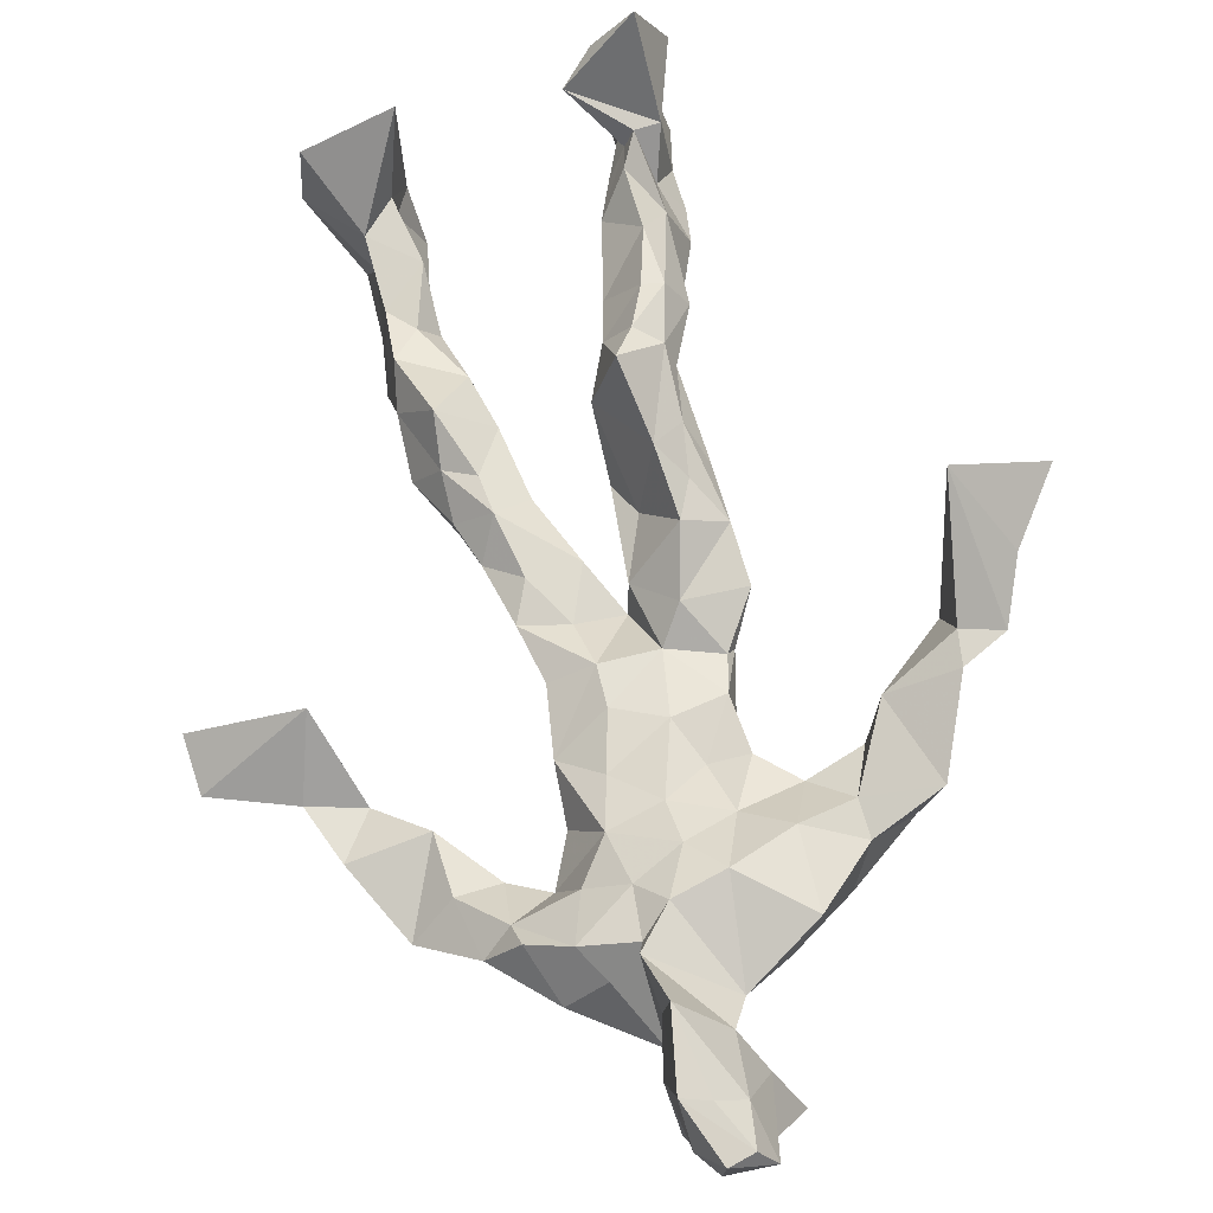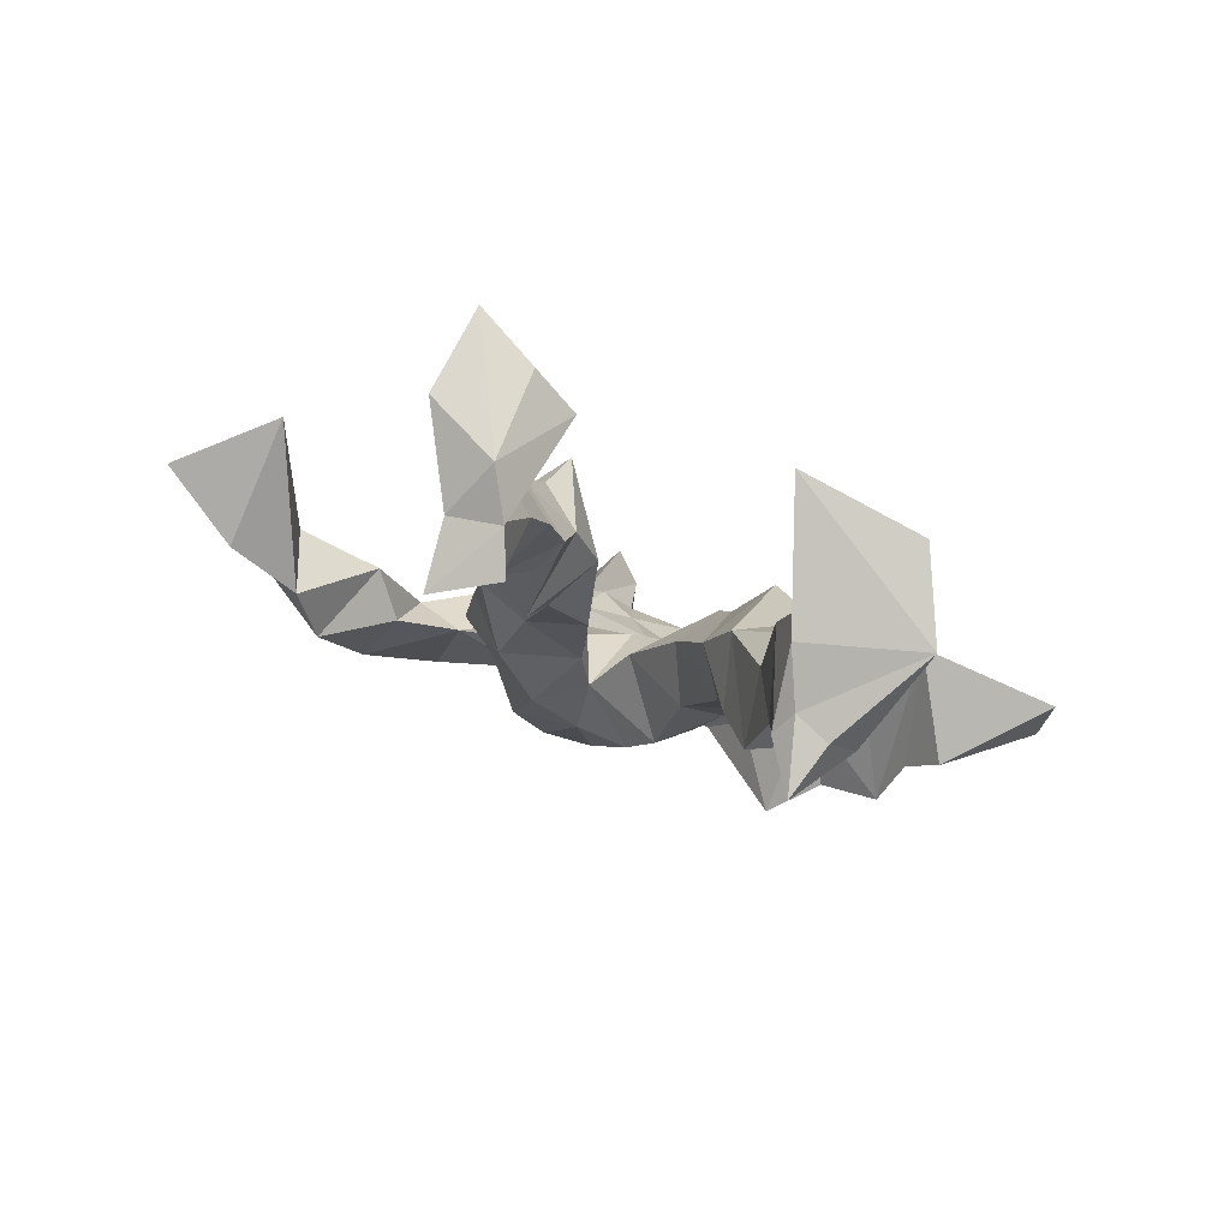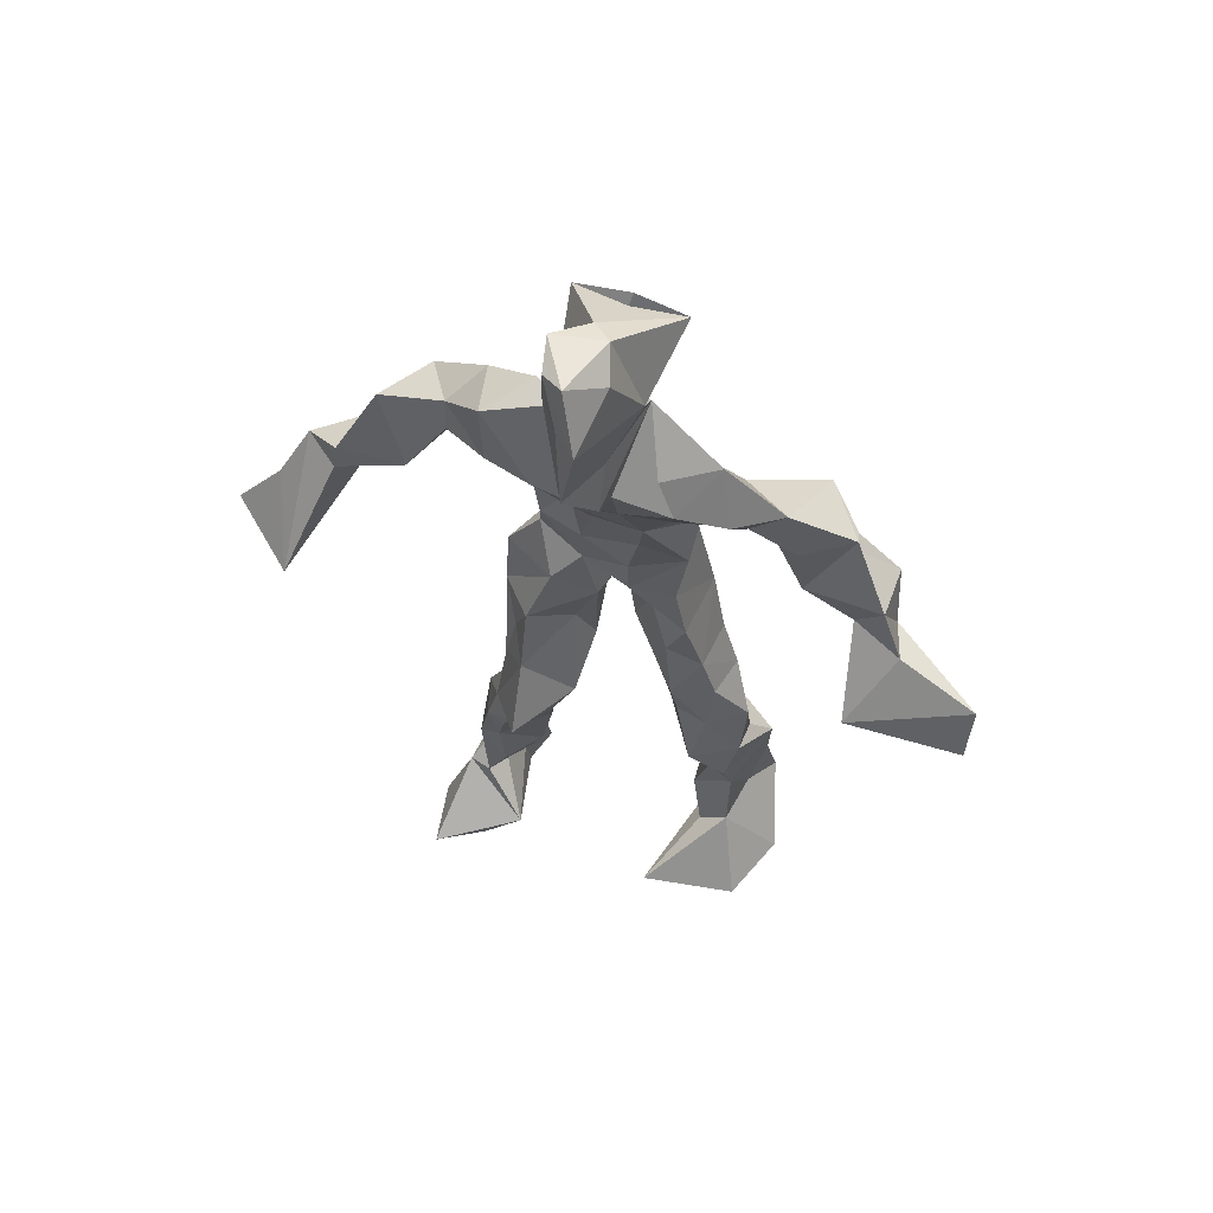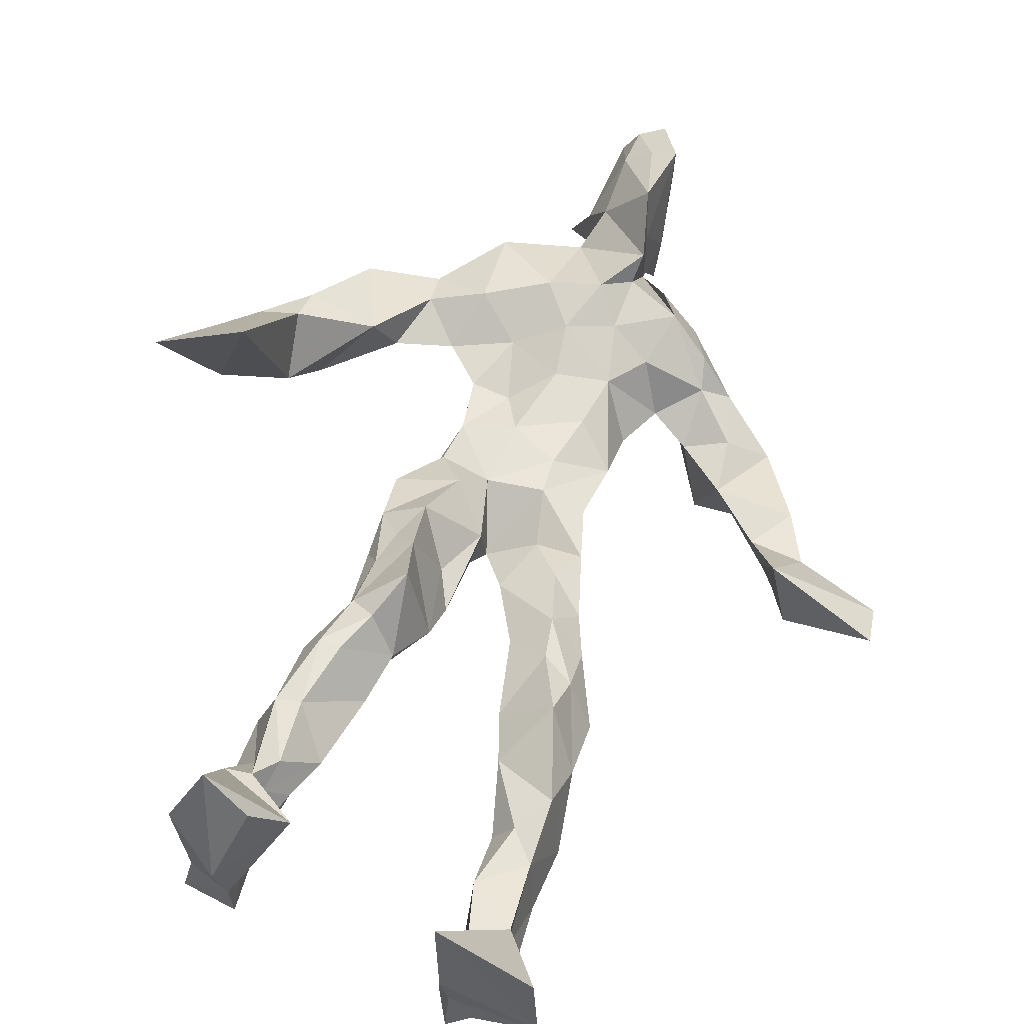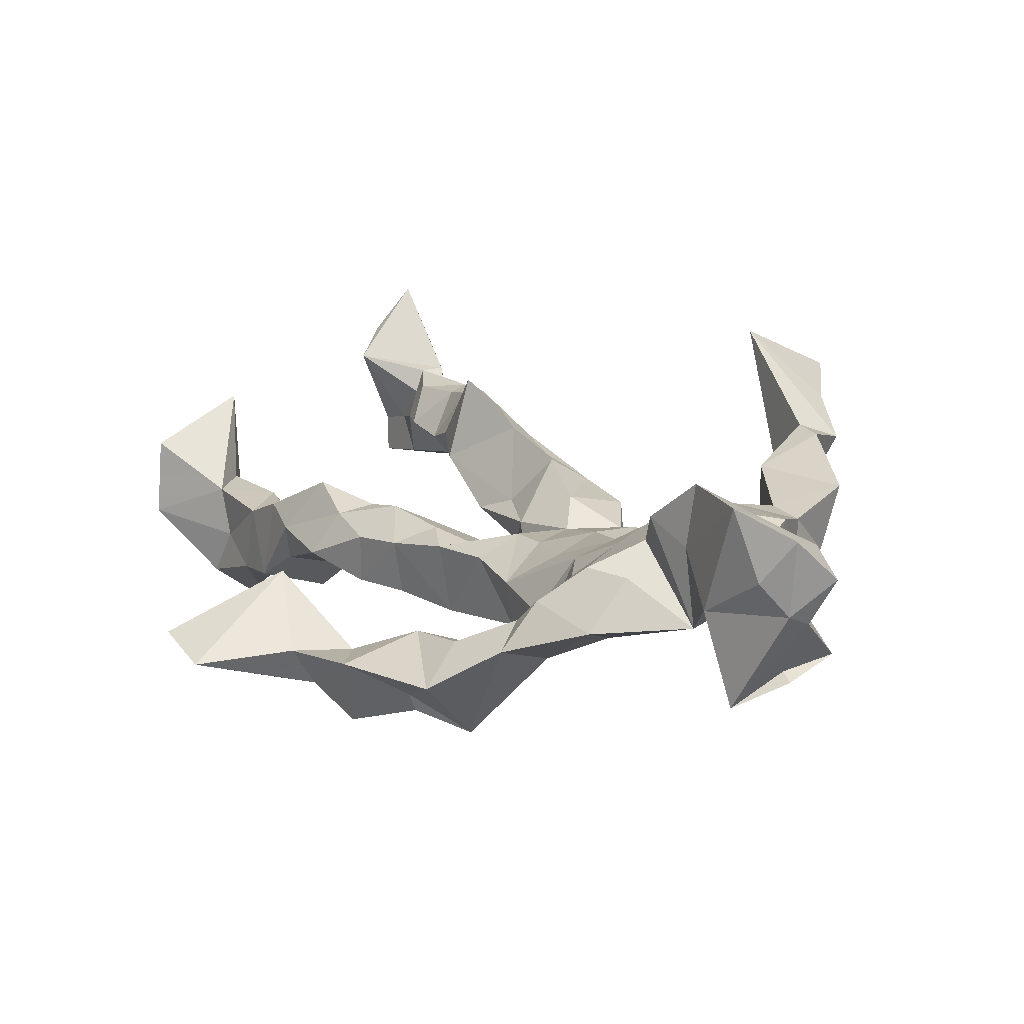
<metadata>
{"format":"obj","ext":"obj","renderer":"f3d","projection":"perspective","resolution":1024,"background":"white","views":[{"elev":65.0,"azim":168.9,"up":"+Z"},{"elev":-5.2,"azim":-3.0,"up":"+Z"},{"elev":63.6,"azim":37.3,"up":"+Y"},{"elev":52.1,"azim":18.5,"up":"+Z"},{"elev":11.8,"azim":151.7,"up":"+Z"}]}
</metadata>
<code>
v 0.1112 -0.5441 0.0771
v -0.1251 -0.05153 0.03128
v -0.09764 -0.1443 0.07195
v 0.1295 -0.1269 -0.02484
v -0.1395 -0.4549 0.107
v -0.3604 0.07405 0.1275
v 0.06745 0.3238 -0.04725
v 0.113 -0.52 -0.1051
v -0.05036 -0.5007 0.1228
v 0.1421 0.3104 -0.003946
v -0.03632 0.5634 0.05031
v 0.07476 -0.008984 -0.09109
v -0.05196 -0.3011 0.0487
v 0.1153 0.3683 -0.02749
v -0.1506 -0.4456 0.03246
v 0.1105 -0.07771 -0.02427
v -0.1023 -0.4519 0.07964
v -0.09325 0.368 -0.0006245
v 0.03704 0.1667 0.003061
v -0.1133 -0.5572 0.07808
v -0.02992 0.3766 0.01445
v -0.02828 0.03262 -0.08613
v 0.03634 0.0001514 -0.02323
v -0.09445 -0.2168 0.09726
v -0.1658 -0.5253 -0.01785
v -0.0833 0.2705 -0.01231
v 0.112 -0.4713 -0.1555
v 0.04344 0.5077 0.1156
v -0.1424 -0.4386 -0.002458
v 0.4112 0.07891 -0.08912
v 0.1039 -0.3541 -0.0581
v -0.3021 0.01184 0.1997
v 0.1382 -0.5224 -0.1285
v 0.07309 0.05751 -0.01825
v -0.04232 -0.1914 0.1343
v -0.1767 0.2502 0.05003
v 0.05696 -0.1121 -0.07553
v 0.155 -0.4582 -0.08223
v -0.06395 -0.1187 0.08625
v -0.04472 -0.08837 0.008272
v -0.005806 0.1843 -0.0662
v -0.06623 -0.2351 0.1066
v 0.01273 0.5127 0.1033
v 0.289 0.1752 -0.08114
v 0.0732 -0.04768 -0.003925
v 0.2665 0.1461 -0.1497
v -0.1381 0.214 0.01928
v 0.1322 -0.1776 -0.006417
v 0.3177 0.1116 -0.07846
v -0.04383 0.1632 -0.05492
v 0.02499 0.05597 0.003237
v 0.1088 -0.4261 -0.02844
v -0.07879 -0.3048 0.02356
v -0.01861 0.5164 -0.05736
v 0.1173 -0.3668 -0.1233
v -0.03914 0.05157 0.001165
v -0.289 0.1667 0.1044
v -0.2748 0.142 0.005929
v 0.09418 -0.313 -0.1229
v -0.06168 0.01921 0.0297
v -0.1033 -0.05472 -0.02386
v -0.01949 0.5115 0.08176
v 0.03281 0.426 -0.01871
v 0.2188 0.1961 -0.1336
v -0.08123 0.3211 0.003831
v 0.06794 -0.2243 -0.02771
v -0.08437 -0.281 0.1028
v -0.3517 0.03966 0.08121
v 0.2288 0.2 -0.1143
v -0.02265 0.4427 0.05917
v 0.07362 0.3688 0.02375
v -0.07124 -0.008518 -0.06394
v -0.09565 -0.4208 0.09063
v -0.2162 0.167 0.07542
v -0.08056 0.4965 -0.0415
v -0.3398 0.134 0.09257
v -0.08262 -0.2456 -0.009
v -0.1199 0.3558 0.06059
v -0.2341 0.2575 -0.00204
v 0.2974 0.04219 -0.01068
v -0.09312 -0.09177 0.05701
v -0.01161 0.1233 -0.09926
v -0.1306 -0.2702 0.06768
v 0.1276 -0.3513 -0.02997
v 0.1617 -0.4661 -0.02604
v -0.06692 -0.3884 0.05217
v 0.04412 0.4615 0.00774
v 0.1551 -0.3829 -0.03904
v 0.4182 0.02128 -0.06662
v 0.03033 0.4892 -0.08271
v 0.2558 0.124 -0.08142
v -0.01425 0.2613 0.04874
v -0.01614 0.5475 0.007082
v -0.01947 -0.1958 0.04421
v -0.107 -0.2775 0.104
v 0.1089 -0.5327 -0.05229
v 0.01185 0.5565 0.01854
v -0.0157 0.5576 0.08469
v -0.1201 -0.1125 0.03371
v -0.02851 0.2326 -0.02835
v -0.199 0.1918 0.02673
v -0.1328 0.01019 0.01482
v 0.02297 0.1009 0.002236
v -0.09809 0.06831 -0.000205
v -0.02768 -0.04469 -0.02816
v -0.1075 -0.472 -0.0003956
v 0.178 0.3029 -0.05309
v -0.1278 -0.4145 0.06227
v -0.02151 -0.02262 -0.003004
v -0.1809 0.2899 0.0427
v 0.145 0.226 -0.07014
v -0.09818 0.1749 0.01034
v 0.05115 0.09206 -0.08782
v 0.1295 -0.2294 0.02105
v -0.2918 0.1304 0.1092
v -0.1504 -0.355 0.04079
v 0.314 0.05658 -0.12
v 0.1177 -0.4229 -0.1321
v -0.03097 0.1262 0.013
v -0.1334 -0.3076 0.036
v -0.1077 0.05859 -0.01498
v 0.026 0.2411 -0.04351
v 0.08175 0.263 -0.04844
v 0.1072 -0.5183 -0.1705
v -0.1249 -0.3574 0.09923
v -0.07025 0.2344 0.02855
v -0.1248 -0.521 0.2028
v 0.087 -0.2836 -0.02261
v 0.09625 -0.5037 -0.12
v 0.09791 0.3327 0.03003
v -0.0834 -0.4337 0.05212
v 0.07918 0.1946 -0.04803
v -0.1098 -0.3623 0.014
v 0.03437 0.5389 0.04913
v -0.1503 -0.5303 0.04129
v 0.08146 -0.2651 -0.08979
v -0.1164 0.2685 0.06159
v -0.4076 0.003759 0.1539
v -0.107 -0.4987 0.0402
v 0.2166 -0.5454 -0.06156
v -0.1057 -0.5452 0.03174
v -0.1005 -0.3495 0.09305
v 0.1244 -0.5028 -0.05618
v -0.05813 0.08682 -0.08846
v 0.09827 -0.1593 0.004426
v 0.03699 0.2878 0.0388
v 0.1603 -0.194 -0.05309
v 0.01468 0.3555 -0.004914
v 0.05083 -0.1369 -0.02009
v 0.07971 0.1307 -0.02954
v -0.07572 -0.04889 0.05926
v 0.0811 0.2729 0.006944
v 0.03273 0.4263 0.1235
v -0.0806 -0.1055 0.000162
v 0.2393 0.2615 -0.09263
v -0.0978 0.1146 -0.03481
v -0.02539 -0.1292 -0.005517
v 0.1038 -0.4443 -0.1151
v -0.06273 -0.1899 0.00635
v -0.255 0.2598 0.06605
v 0.09017 -0.005741 -0.01617
v -0.2925 0.08893 0.04245
v 0.08263 -0.1985 -0.07541
v 0.1635 -0.4859 -0.1319
v 0.1075 -0.3847 -0.1063
v 0.04954 0.2254 0.01305
v 0.1137 0.2819 -0.07226
v -0.0893 0.1112 0.009718
v -0.1116 -0.4518 0.1061
v -0.04052 -0.2476 0.06297
v -0.1039 -0.2042 0.07157
v 0.2019 0.167 -0.05902
v -0.1554 -0.4022 0.02562
v 0.1502 -0.2824 -0.07696
v 0.03679 0.4165 0.05979
v 0.1943 0.2364 -0.05525
v 0.1233 -0.1408 -0.07806
v 0.1563 -0.3149 -0.01769
v 0.1279 -0.5015 -0.01854
v 0.1481 0.282 -0.0284
v -0.1606 0.3184 -0.00426
v -0.005886 0.2948 -0.0169
v 0.01316 0.5687 0.09243
v 0.1017 0.2505 -0.05335
v 0.01476 -0.001557 -0.1065
v 0.03804 -0.05184 -0.1049
v 0.01036 0.3187 0.06862
v -0.01929 -0.01182 -0.04977
v -0.04148 0.4054 0.02836
v 0.1627 -0.2643 -0.03612
v -0.009043 0.2091 0.02297
v 0.2881 0.09945 -0.119
v 0.1612 -0.3925 -0.1091
v -0.08264 -0.5237 0.1547
v -0.1623 -0.5342 0.1323
v -0.05535 0.174 0.001621
v 0.09863 -0.08276 -0.08175
v 0.04674 0.3667 0.0822
v -0.01781 0.4295 0.002146
v 0.09137 -0.1148 0.009767
v 0.1661 0.2155 -0.1595
v -0.04727 0.3005 0.07099
v 0.167 -0.3225 -0.1038
v 0.04015 0.3475 0.05436
v -0.0507 0.4729 0.01443
v -0.06769 0.1917 -0.02453
v 0.2114 -0.5448 0.02401
v -0.1042 -0.5412 -0.009279
v 0.01449 -0.0646 -0.02583
v -0.08787 0.04442 -0.07141
f 67 142 13
f 184 167 111
f 120 53 133
f 10 130 180
f 59 165 31
f 64 69 46
f 122 41 100
f 144 82 22
f 149 163 66
f 51 150 103
f 11 183 97
f 128 114 66
f 6 32 76
f 45 200 16
f 51 161 34
f 179 96 1
f 134 97 183
f 152 146 166
f 189 78 202
f 92 187 202
f 34 113 150
f 91 49 44
f 151 109 60
f 139 106 131
f 102 61 2
f 44 172 91
f 141 9 20
f 81 39 151
f 91 172 46
f 135 25 141
f 210 144 22
f 196 126 112
f 65 21 182
f 30 49 80
f 161 45 16
f 12 113 34
f 202 187 189
f 116 108 125
f 18 181 78
f 180 111 176
f 101 36 74
f 20 194 127
f 89 30 80
f 64 201 69
f 13 142 86
f 119 19 191
f 112 156 168
f 182 122 100
f 41 132 82
f 198 63 175
f 197 177 37
f 2 61 99
f 131 17 139
f 46 69 44
f 206 26 100
f 79 58 160
f 96 8 140
f 73 125 169
f 24 83 95
f 124 129 27
f 88 38 193
f 7 63 14
f 84 178 128
f 208 139 141
f 177 147 163
f 72 105 61
f 163 37 177
f 182 7 122
f 186 12 197
f 59 203 55
f 164 140 33
f 94 40 39
f 48 145 114
f 92 126 191
f 17 169 9
f 11 62 98
f 9 5 127
f 96 140 1
f 65 26 181
f 36 137 110
f 15 108 173
f 101 47 36
f 93 90 75
f 33 8 124
f 199 70 205
f 198 70 189
f 5 15 135
f 172 44 155
f 153 62 70
f 39 24 35
f 165 55 158
f 13 170 67
f 157 40 94
f 151 39 40
f 191 166 92
f 158 143 52
f 171 83 24
f 144 50 82
f 208 141 25
f 119 103 19
f 167 14 107
f 123 122 7
f 58 101 74
f 38 140 164
f 110 78 181
f 147 48 190
f 155 44 69
f 34 150 51
f 97 90 93
f 173 116 133
f 46 172 64
f 5 9 169
f 40 109 151
f 17 9 139
f 53 77 13
f 31 84 128
f 27 193 164
f 194 9 127
f 121 72 102
f 171 99 159
f 148 182 21
f 137 78 110
f 135 15 25
f 210 156 144
f 3 24 39
f 152 166 184
f 56 104 60
f 84 31 52
f 132 113 82
f 207 1 140
f 23 188 209
f 171 3 99
f 87 63 199
f 56 103 119
f 125 120 116
f 32 115 76
f 4 16 200
f 99 61 154
f 6 76 68
f 60 2 151
f 160 36 110
f 66 114 145
f 187 198 189
f 192 46 44
f 129 143 158
f 112 126 47
f 148 7 182
f 169 125 108
f 53 13 133
f 117 89 80
f 86 17 131
f 159 77 171
f 129 96 143
f 191 196 119
f 53 120 77
f 137 47 126
f 10 180 107
f 93 205 11
f 22 82 185
f 196 191 126
f 2 99 3
f 149 209 37
f 170 42 67
f 210 72 121
f 11 97 93
f 197 12 16
f 145 48 200
f 143 96 179
f 69 201 155
f 204 130 63
f 118 193 27
f 49 91 80
f 147 174 163
f 158 52 165
f 184 166 132
f 189 70 199
f 55 118 158
f 32 162 115
f 167 123 7
f 13 86 133
f 62 205 70
f 118 55 193
f 189 63 21
f 136 163 174
f 135 20 195
f 50 100 41
f 181 26 47
f 192 80 46
f 33 124 164
f 4 200 48
f 206 50 156
f 29 106 25
f 65 181 18
f 60 109 56
f 18 21 65
f 45 23 209
f 3 39 81
f 22 185 188
f 207 85 1
f 128 178 114
f 176 172 155
f 195 5 135
f 195 127 5
f 198 187 204
f 88 203 178
f 134 87 97
f 111 167 201
f 12 161 16
f 74 36 160
f 197 37 186
f 192 49 30
f 87 199 90
f 209 200 45
f 94 35 170
f 106 139 208
f 105 109 157
f 122 123 132
f 179 1 85
f 107 176 155
f 140 8 33
f 133 116 120
f 19 150 166
f 87 90 97
f 203 59 174
f 125 73 142
f 34 161 12
f 109 105 188
f 134 28 87
f 46 80 91
f 108 15 5
f 99 154 159
f 43 153 28
f 76 58 162
f 71 63 130
f 81 151 2
f 16 177 197
f 104 56 168
f 21 18 189
f 121 168 156
f 104 102 60
f 115 74 57
f 168 121 104
f 23 161 51
f 188 23 51
f 47 79 181
f 10 107 14
f 113 185 82
f 107 201 167
f 186 185 12
f 169 108 5
f 203 193 55
f 124 8 129
f 114 178 190
f 143 179 52
f 98 183 11
f 141 20 135
f 63 189 199
f 67 42 95
f 102 104 121
f 150 113 132
f 183 28 134
f 77 83 171
f 131 106 133
f 184 123 167
f 42 24 95
f 64 172 201
f 15 173 29
f 66 136 128
f 79 101 58
f 45 161 23
f 188 56 109
f 174 147 190
f 86 73 17
f 192 30 117
f 6 138 32
f 129 158 27
f 173 133 29
f 146 92 166
f 202 137 126
f 54 75 90
f 170 77 94
f 163 136 66
f 149 66 145
f 204 63 198
f 28 98 43
f 26 206 47
f 204 146 130
f 159 94 77
f 169 17 73
f 205 93 75
f 142 73 86
f 160 110 79
f 177 4 147
f 186 209 188
f 100 26 182
f 55 165 59
f 61 105 154
f 42 170 35
f 25 106 208
f 152 130 146
f 203 88 193
f 195 20 127
f 29 133 106
f 206 100 50
f 163 149 37
f 140 38 85
f 136 174 59
f 48 147 4
f 157 94 159
f 50 41 82
f 176 107 180
f 83 77 120
f 81 2 3
f 27 164 124
f 183 98 28
f 61 102 72
f 132 41 122
f 38 164 193
f 67 95 142
f 80 192 117
f 178 84 88
f 13 77 170
f 199 54 90
f 198 153 70
f 123 184 132
f 188 72 22
f 115 57 76
f 19 103 150
f 74 162 58
f 71 14 63
f 52 85 88
f 62 11 205
f 153 175 28
f 196 168 119
f 89 117 30
f 174 190 203
f 114 190 48
f 198 175 153
f 103 56 51
f 57 58 76
f 119 168 56
f 56 188 51
f 148 63 7
f 31 165 52
f 157 109 40
f 152 180 130
f 68 138 6
f 207 140 85
f 36 47 137
f 132 166 150
f 176 111 172
f 75 54 199
f 42 35 24
f 85 52 179
f 159 154 157
f 68 162 32
f 14 167 7
f 142 95 125
f 32 138 68
f 172 111 201
f 15 29 25
f 141 139 9
f 188 105 72
f 178 203 190
f 155 201 107
f 156 50 144
f 210 22 72
f 110 181 79
f 160 57 74
f 182 26 65
f 10 14 130
f 128 136 59
f 121 156 210
f 184 180 152
f 76 162 68
f 71 130 14
f 62 43 98
f 157 154 105
f 206 156 112
f 194 20 9
f 202 126 92
f 37 209 186
f 8 96 129
f 87 28 175
f 192 44 49
f 112 47 206
f 145 200 149
f 125 83 120
f 87 175 63
f 149 200 209
f 43 62 153
f 204 187 146
f 95 83 125
f 115 162 74
f 88 84 52
f 4 177 16
f 185 113 12
f 186 188 185
f 2 60 102
f 57 160 58
f 148 21 63
f 38 88 85
f 86 131 133
f 137 202 78
f 75 199 205
f 101 79 47
f 92 146 187
f 59 31 128
f 184 111 180
f 108 116 173
f 24 3 171
f 112 168 196
f 191 19 166
f 35 94 39
f 158 118 27
f 189 18 78

</code>
